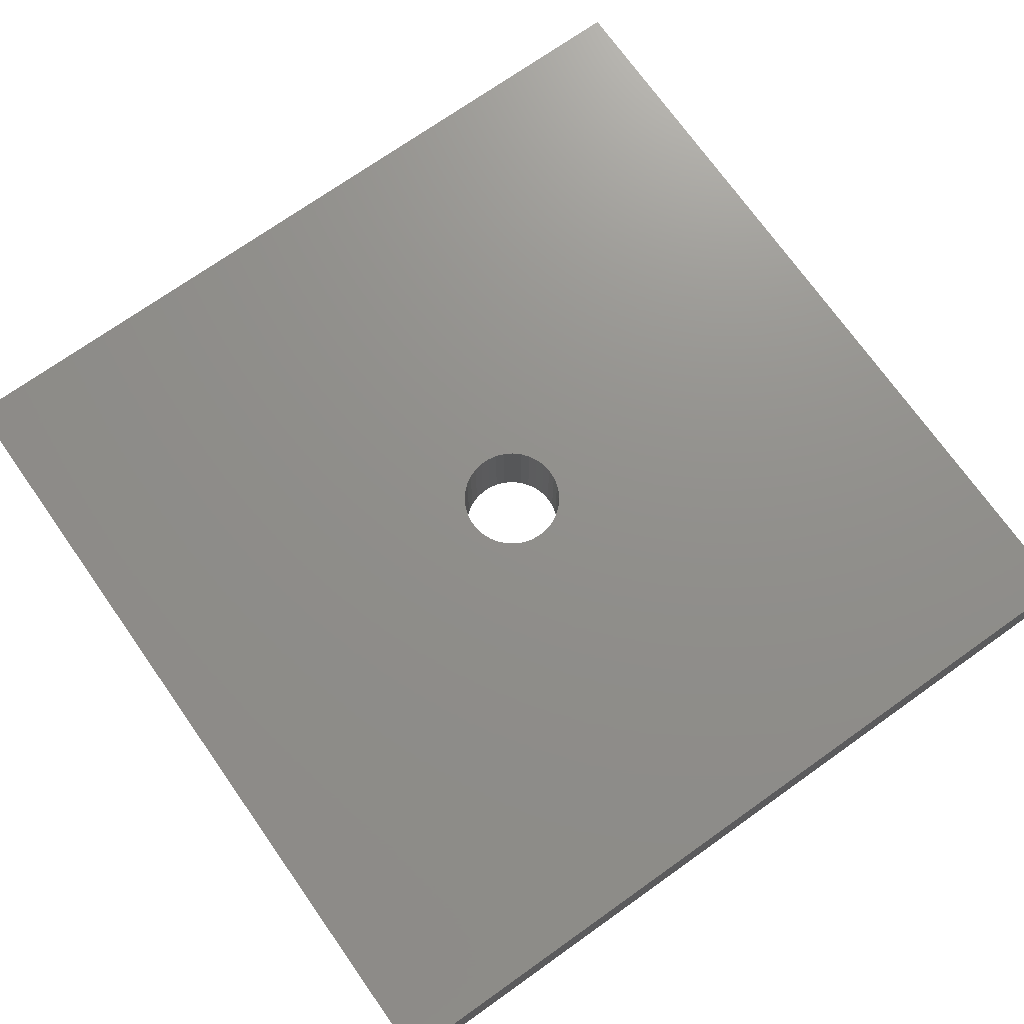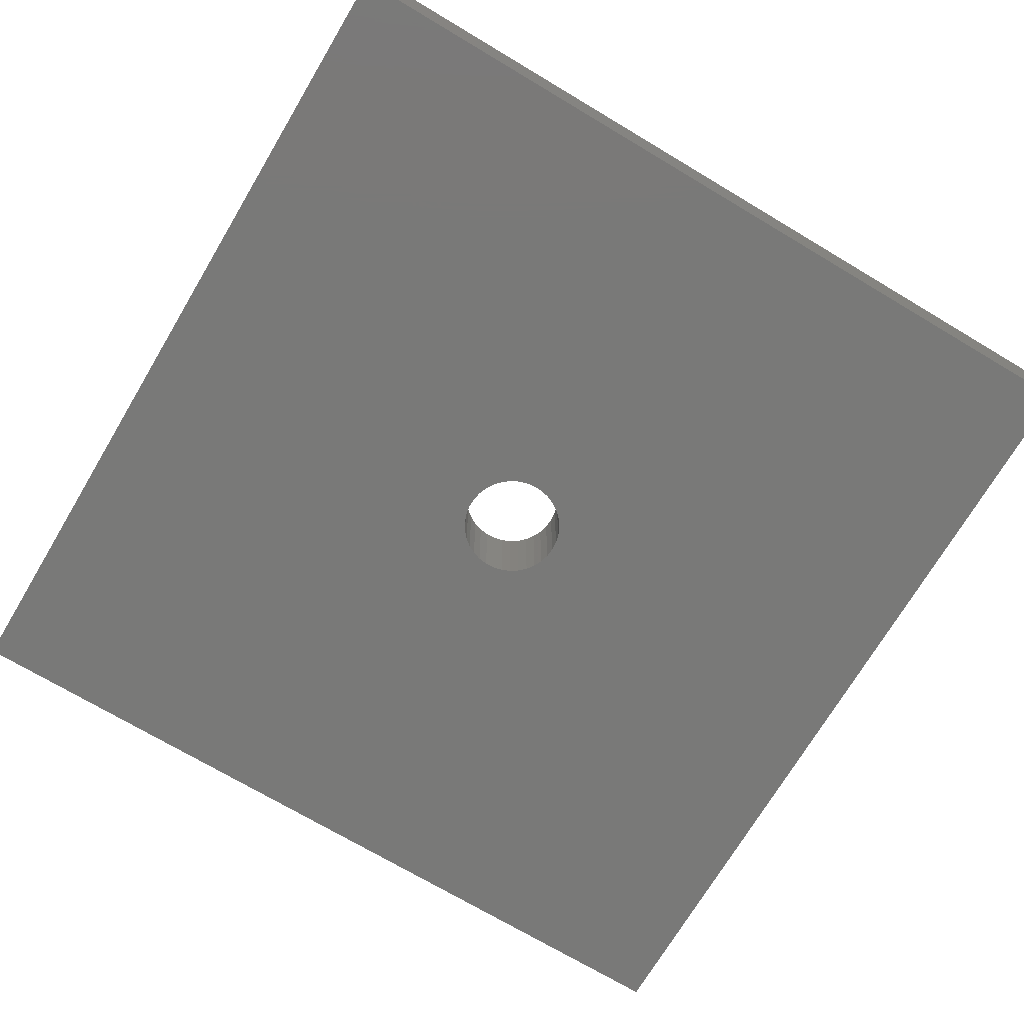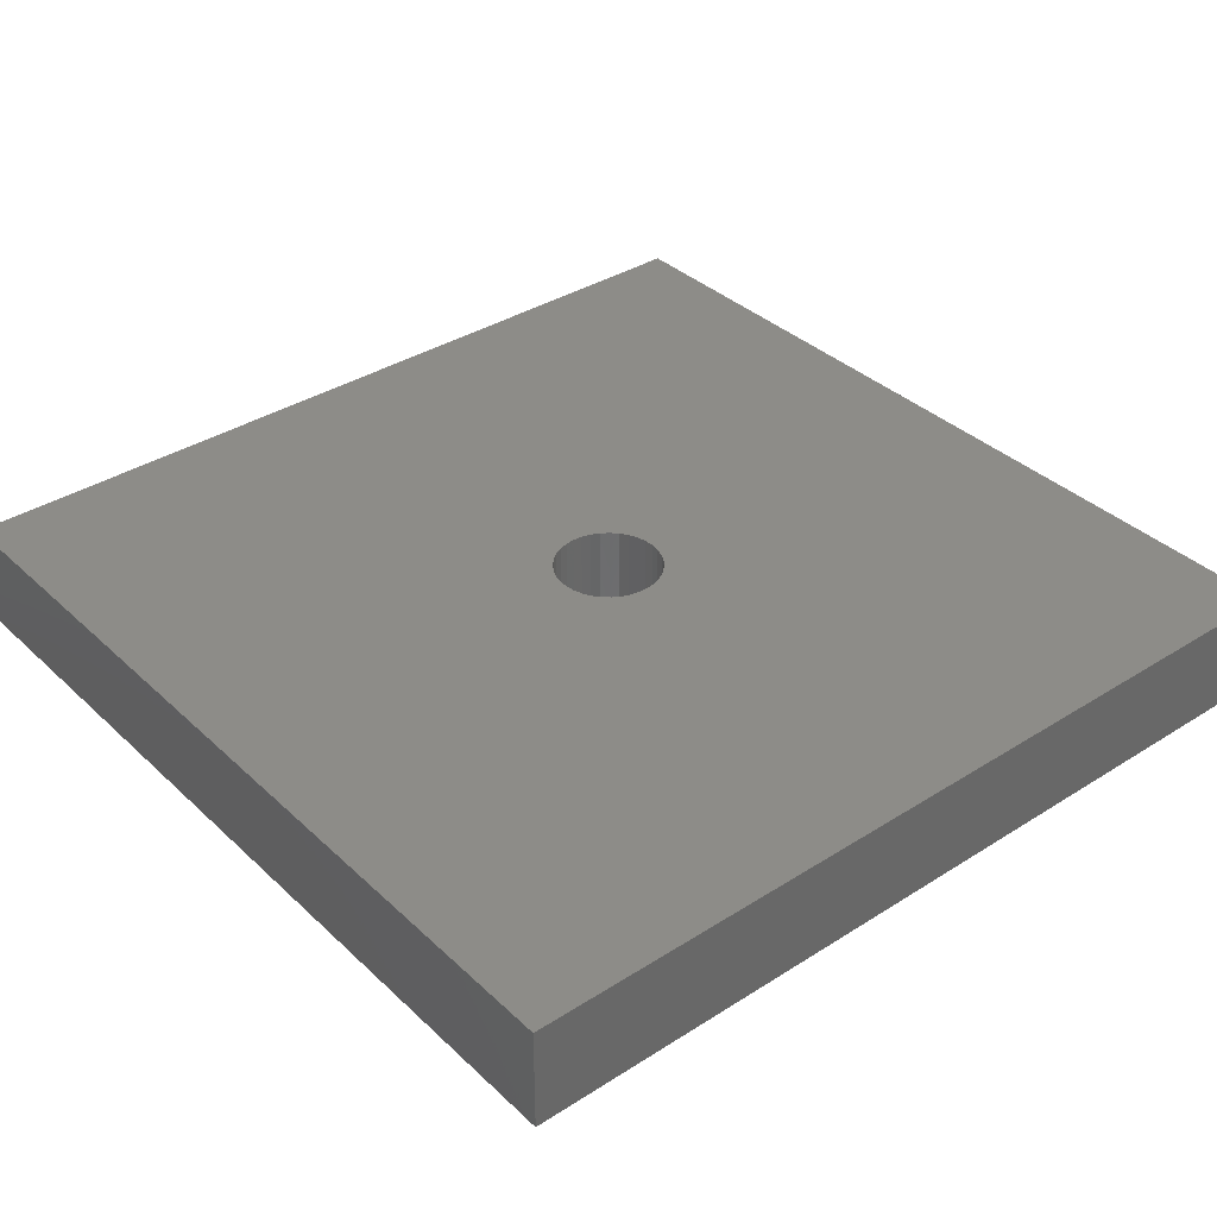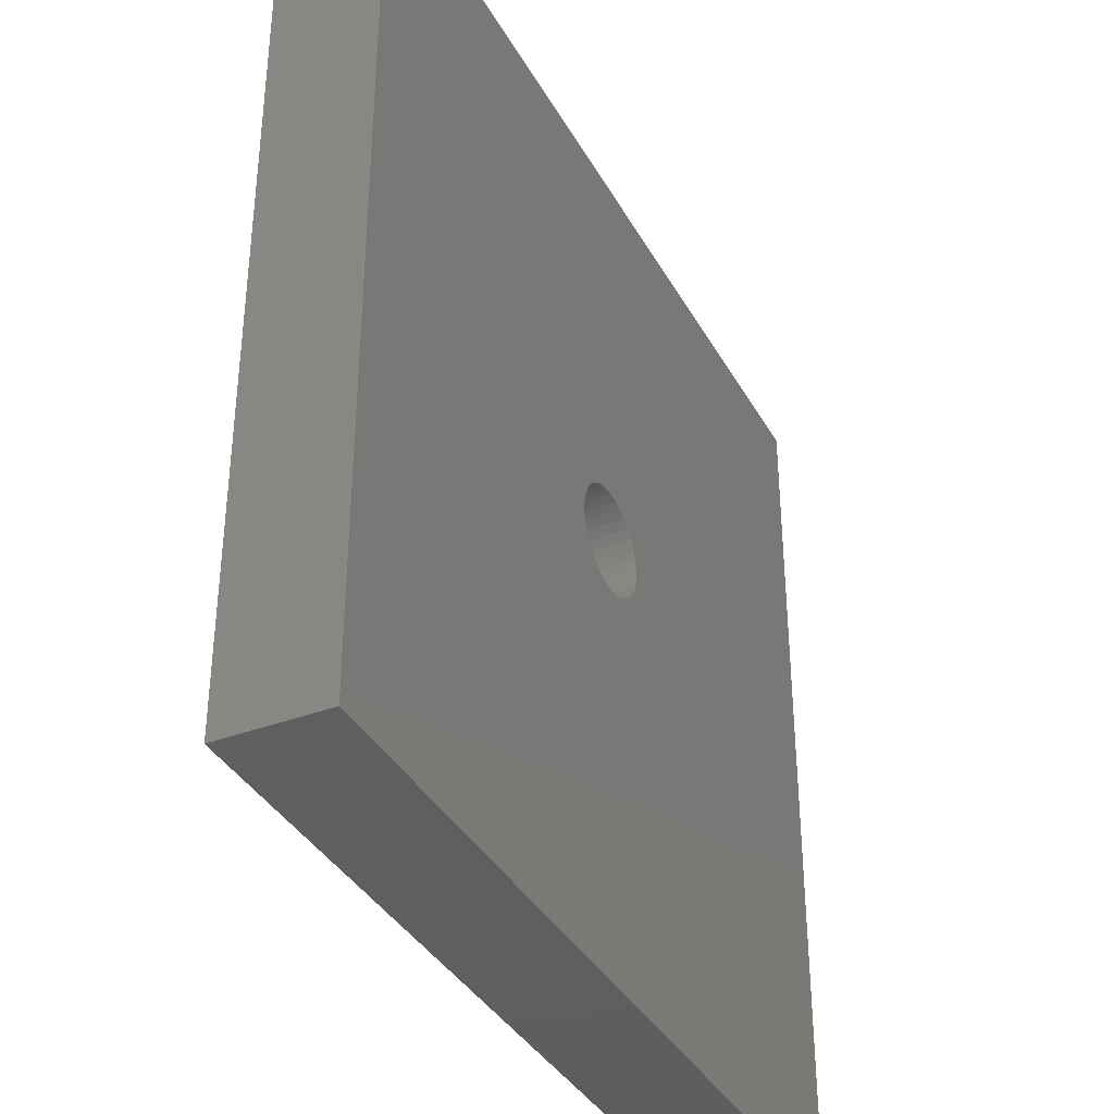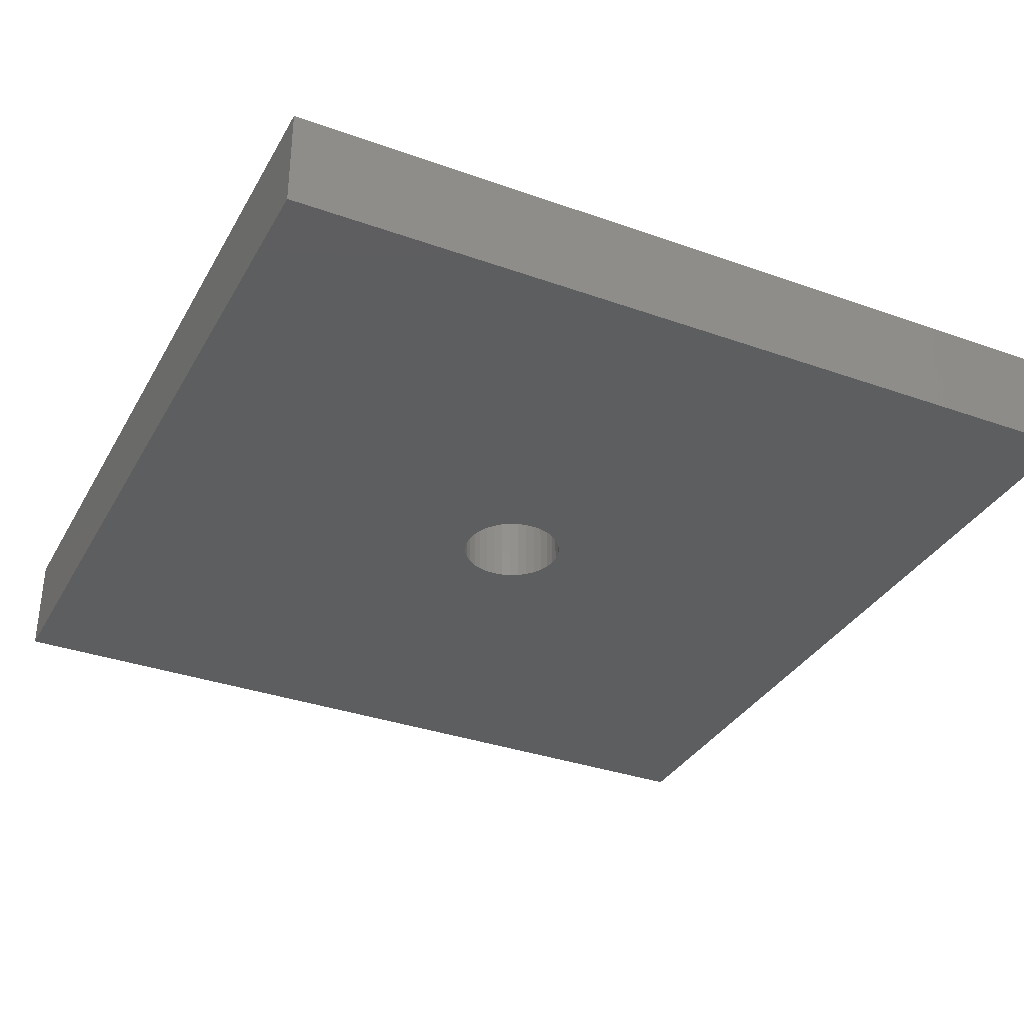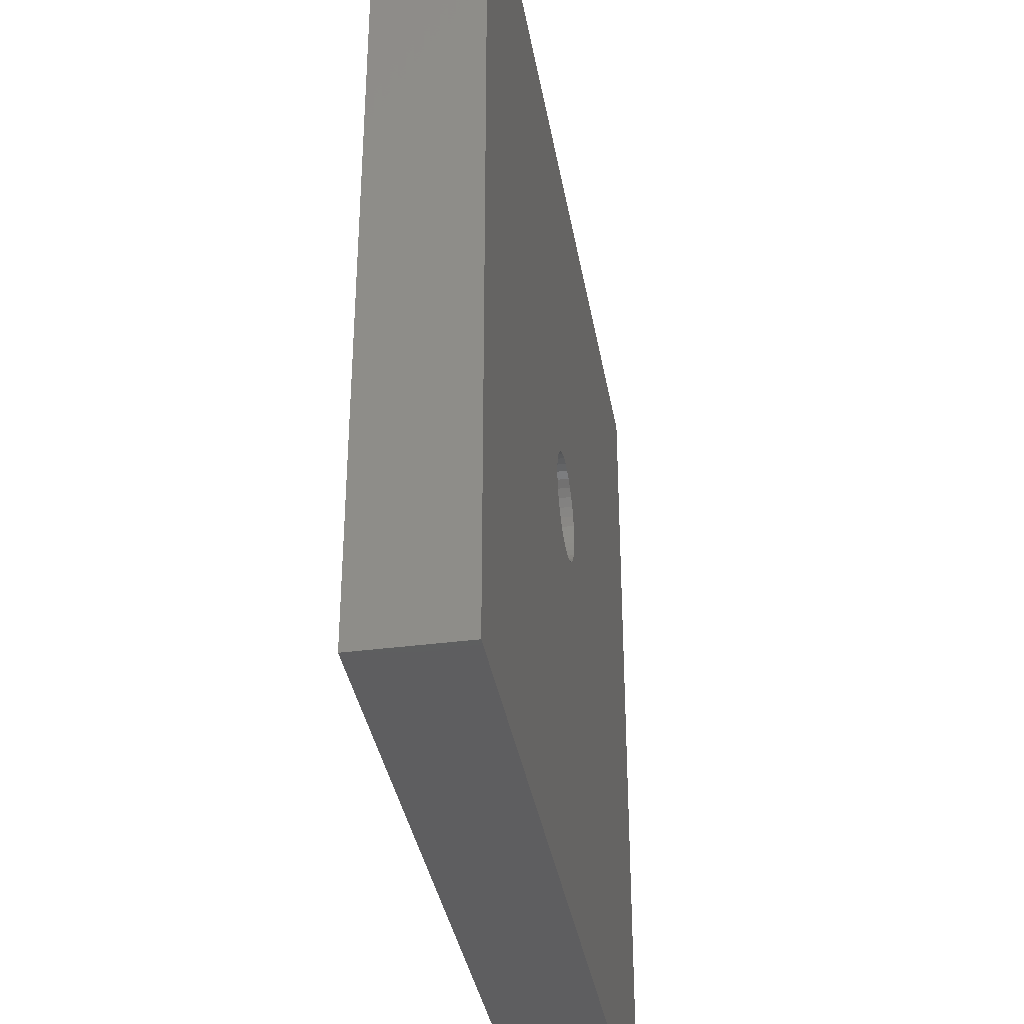
<metadata>
{"format":"stl","ext":"stl","renderer":"f3d","projection":"perspective","resolution":1024,"background":"white","views":[{"elev":72.7,"azim":54.7,"up":"+Z"},{"elev":-72.0,"azim":-30.8,"up":"+Z"},{"elev":36.3,"azim":-129.7,"up":"+Z"},{"elev":-37.0,"azim":116.0,"up":"+Y"},{"elev":-34.2,"azim":154.3,"up":"+Z"},{"elev":-36.4,"azim":99.7,"up":"+Y"}]}
</metadata>
<code>
# stl→obj: 78 verts, 156 faces
v -0.98 -0.98 0
v 0.98 -0.98 0
v 0.98 -0.98 0.235
v -0.98 -0.98 0.235
v 0.98 0.98 0
v 0.98 0.98 0.235
v -0.98 0.98 0
v -0.98 0.98 0.235
v 0.1181 0.02143 0
v 0.12 0 0
v 0.12 0 0.235
v 0.1181 0.02143 0.235
v 0.1123 0.04216 0
v 0.1123 0.04216 0.235
v 0.103 0.06155 0
v 0.103 0.06155 0.235
v 0.09037 0.07895 0
v 0.09037 0.07895 0.235
v 0.07482 0.09382 0
v 0.07482 0.09382 0.235
v 0.05686 0.1057 0
v 0.05686 0.1057 0.235
v 0.03708 0.1141 0
v 0.03708 0.1141 0.235
v 0.01611 0.1189 0
v 0.01611 0.1189 0.235
v -0.005384 0.1199 0
v -0.005384 0.1199 0.235
v -0.0267 0.117 0
v -0.0267 0.117 0.235
v -0.04716 0.1103 0
v -0.04716 0.1103 0.235
v -0.06611 0.1001 0
v -0.06611 0.1001 0.235
v -0.08293 0.08674 0.235
v -0.08293 0.08674 0
v -0.09708 0.07053 0
v -0.09708 0.07053 0.235
v -0.1081 0.05207 0
v -0.1081 0.05207 0.235
v -0.1157 0.03192 0.235
v -0.1157 0.03192 0
v -0.1195 0.01076 0
v -0.1195 0.01076 0.235
v -0.1195 -0.01076 0
v -0.1195 -0.01076 0.235
v -0.1157 -0.03192 0
v -0.1157 -0.03192 0.235
v -0.1081 -0.05207 0
v -0.1081 -0.05207 0.235
v -0.09708 -0.07053 0.235
v -0.09708 -0.07053 0
v -0.08293 -0.08674 0
v -0.08293 -0.08674 0.235
v -0.06611 -0.1001 0
v -0.06611 -0.1001 0.235
v -0.04716 -0.1103 0
v -0.04716 -0.1103 0.235
v -0.0267 -0.117 0
v -0.0267 -0.117 0.235
v -0.005384 -0.1199 0
v -0.005384 -0.1199 0.235
v 0.01611 -0.1189 0
v 0.01611 -0.1189 0.235
v 0.03708 -0.1141 0
v 0.03708 -0.1141 0.235
v 0.05686 -0.1057 0
v 0.05686 -0.1057 0.235
v 0.07482 -0.09382 0
v 0.07482 -0.09382 0.235
v 0.09037 -0.07895 0
v 0.09037 -0.07895 0.235
v 0.103 -0.06155 0
v 0.103 -0.06155 0.235
v 0.1123 -0.04216 0
v 0.1123 -0.04216 0.235
v 0.1181 -0.02143 0
v 0.1181 -0.02143 0.235
f 1 2 3
f 1 3 4
f 5 3 2
f 5 6 3
f 7 1 4
f 7 4 8
f 7 6 5
f 7 8 6
f 9 10 11
f 9 11 12
f 13 12 14
f 13 9 12
f 15 14 16
f 15 13 14
f 17 16 18
f 17 15 16
f 19 18 20
f 19 17 18
f 21 20 22
f 21 19 20
f 23 21 22
f 23 22 24
f 25 24 26
f 25 23 24
f 27 26 28
f 27 25 26
f 29 28 30
f 29 27 28
f 31 29 30
f 31 30 32
f 33 32 34
f 33 34 35
f 33 31 32
f 36 33 35
f 37 35 38
f 37 36 35
f 39 38 40
f 39 40 41
f 39 37 38
f 42 39 41
f 43 41 44
f 43 42 41
f 45 44 46
f 45 43 44
f 47 46 48
f 47 45 46
f 49 48 50
f 49 50 51
f 49 47 48
f 52 49 51
f 53 51 54
f 53 52 51
f 55 54 56
f 55 53 54
f 57 56 58
f 57 55 56
f 59 58 60
f 59 57 58
f 61 60 62
f 61 59 60
f 63 62 64
f 63 61 62
f 65 64 66
f 65 63 64
f 67 66 68
f 67 65 66
f 69 68 70
f 69 67 68
f 71 70 72
f 71 69 70
f 73 71 72
f 73 72 74
f 75 73 74
f 75 74 76
f 77 75 76
f 77 76 78
f 10 77 78
f 10 78 11
f 52 53 1
f 55 1 53
f 49 52 1
f 57 1 55
f 47 49 1
f 59 1 57
f 45 47 1
f 61 1 59
f 7 37 39
f 7 39 42
f 7 42 43
f 7 43 45
f 7 45 1
f 2 61 63
f 2 63 65
f 2 65 67
f 2 67 69
f 2 1 61
f 36 37 7
f 71 2 69
f 33 36 7
f 73 2 71
f 31 33 7
f 75 2 73
f 29 31 7
f 77 2 75
f 27 29 7
f 10 2 77
f 5 27 7
f 5 2 10
f 5 10 9
f 5 9 13
f 5 13 15
f 5 15 17
f 5 17 19
f 5 19 21
f 5 21 23
f 5 23 25
f 5 25 27
f 51 4 54
f 56 54 4
f 50 4 51
f 58 56 4
f 48 4 50
f 60 58 4
f 46 4 48
f 62 60 4
f 8 40 38
f 8 41 40
f 8 44 41
f 8 46 44
f 8 4 46
f 3 64 62
f 3 66 64
f 3 68 66
f 3 70 68
f 3 62 4
f 35 8 38
f 72 70 3
f 34 8 35
f 74 72 3
f 32 8 34
f 76 74 3
f 30 8 32
f 78 76 3
f 28 8 30
f 11 78 3
f 6 8 28
f 6 11 3
f 6 12 11
f 6 14 12
f 6 16 14
f 6 18 16
f 6 20 18
f 6 22 20
f 6 24 22
f 6 26 24
f 6 28 26

</code>
